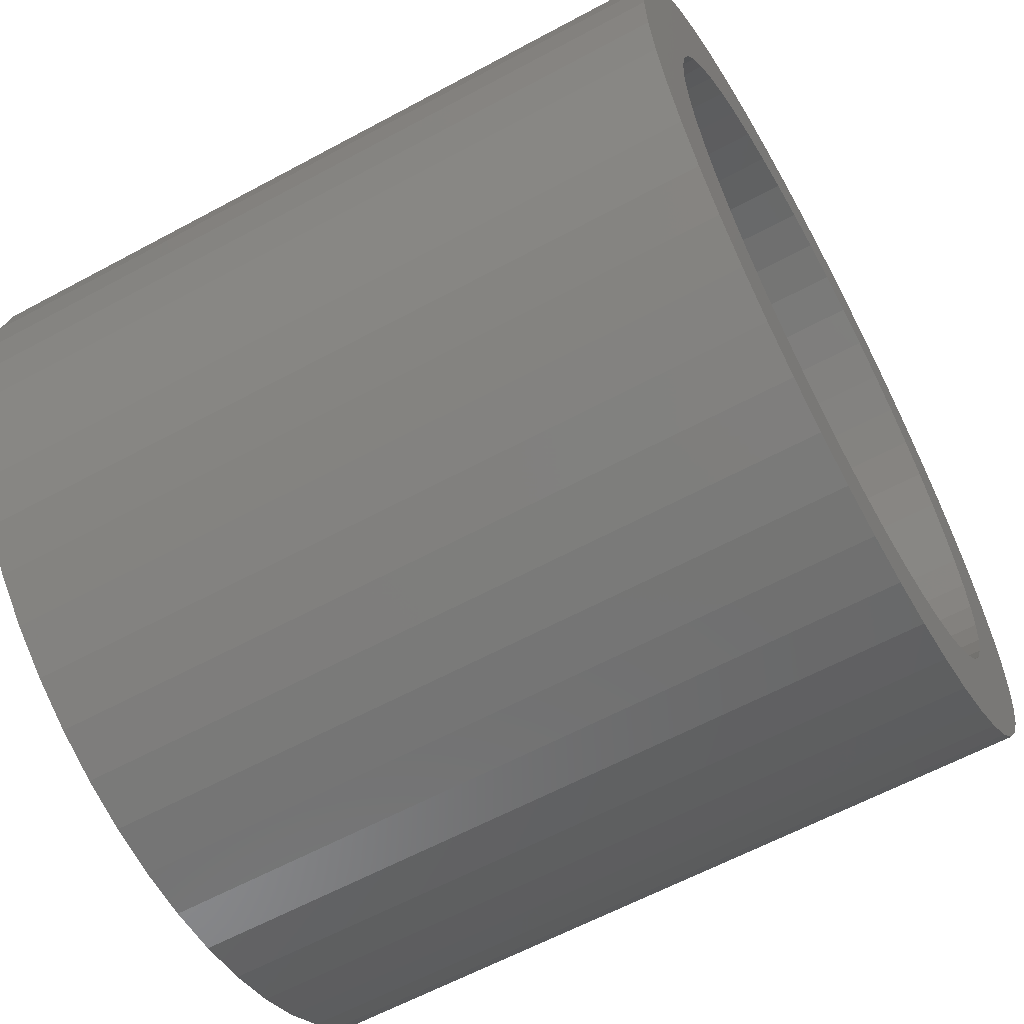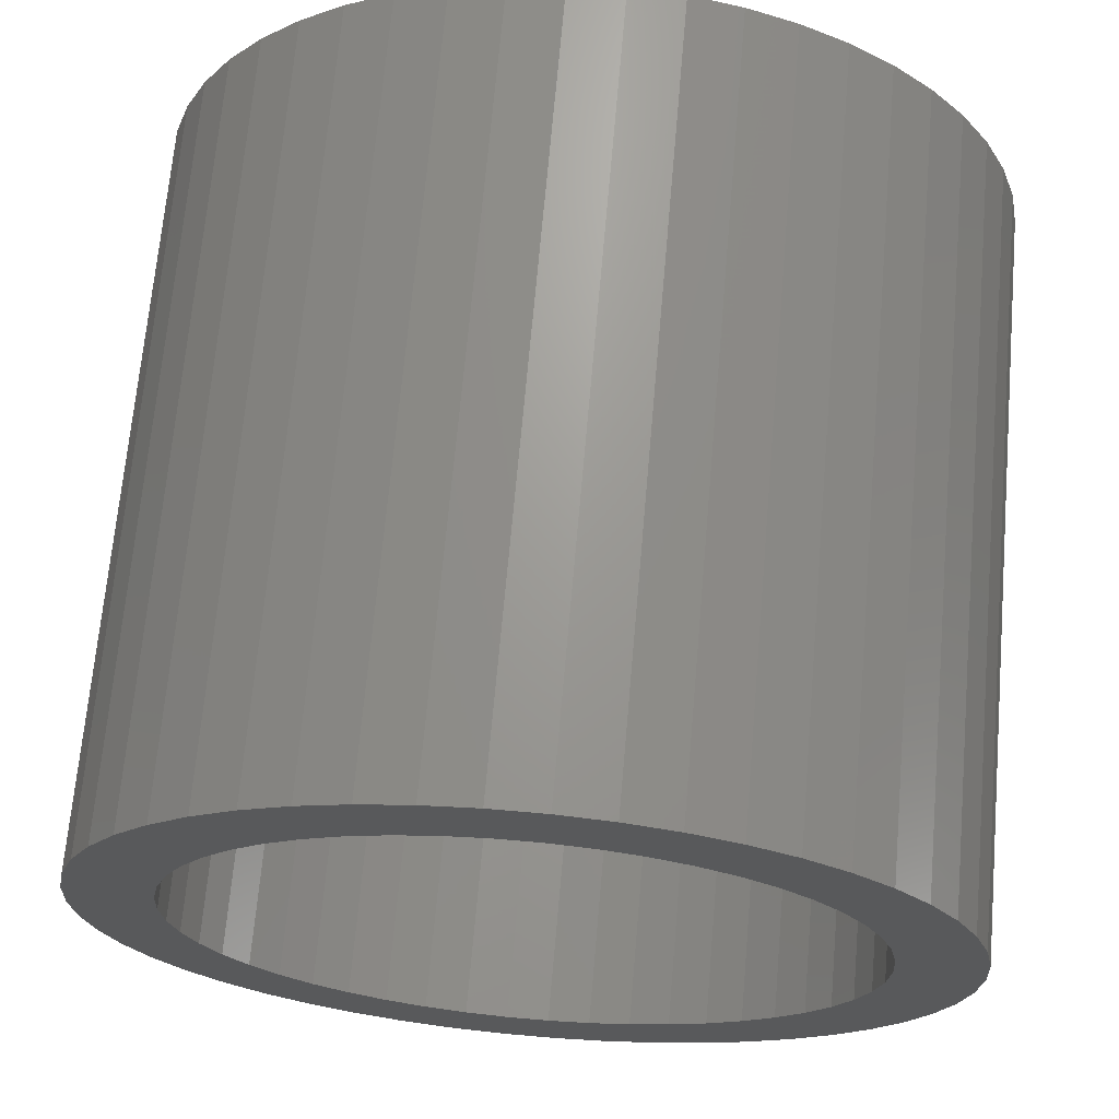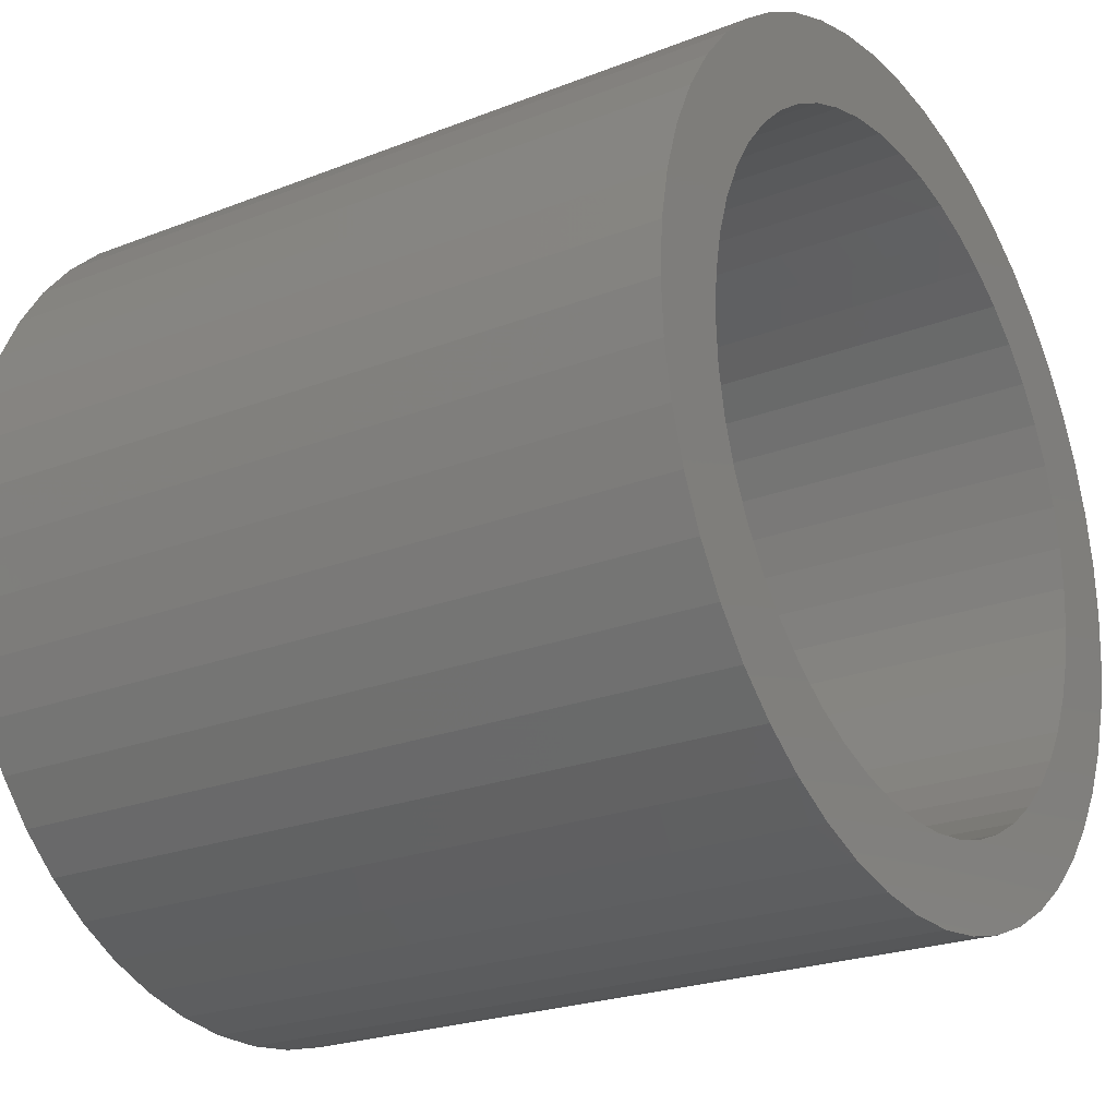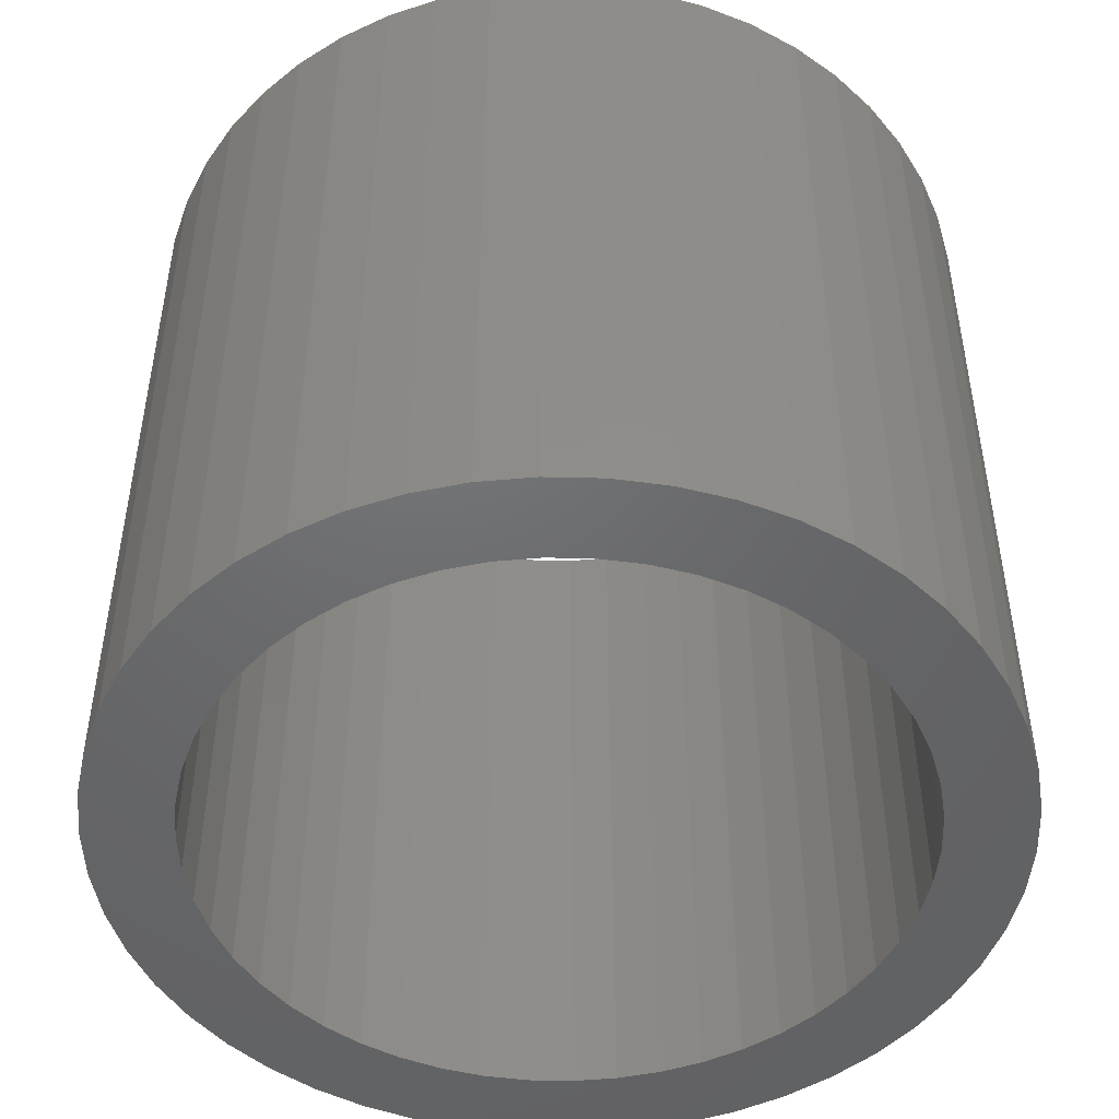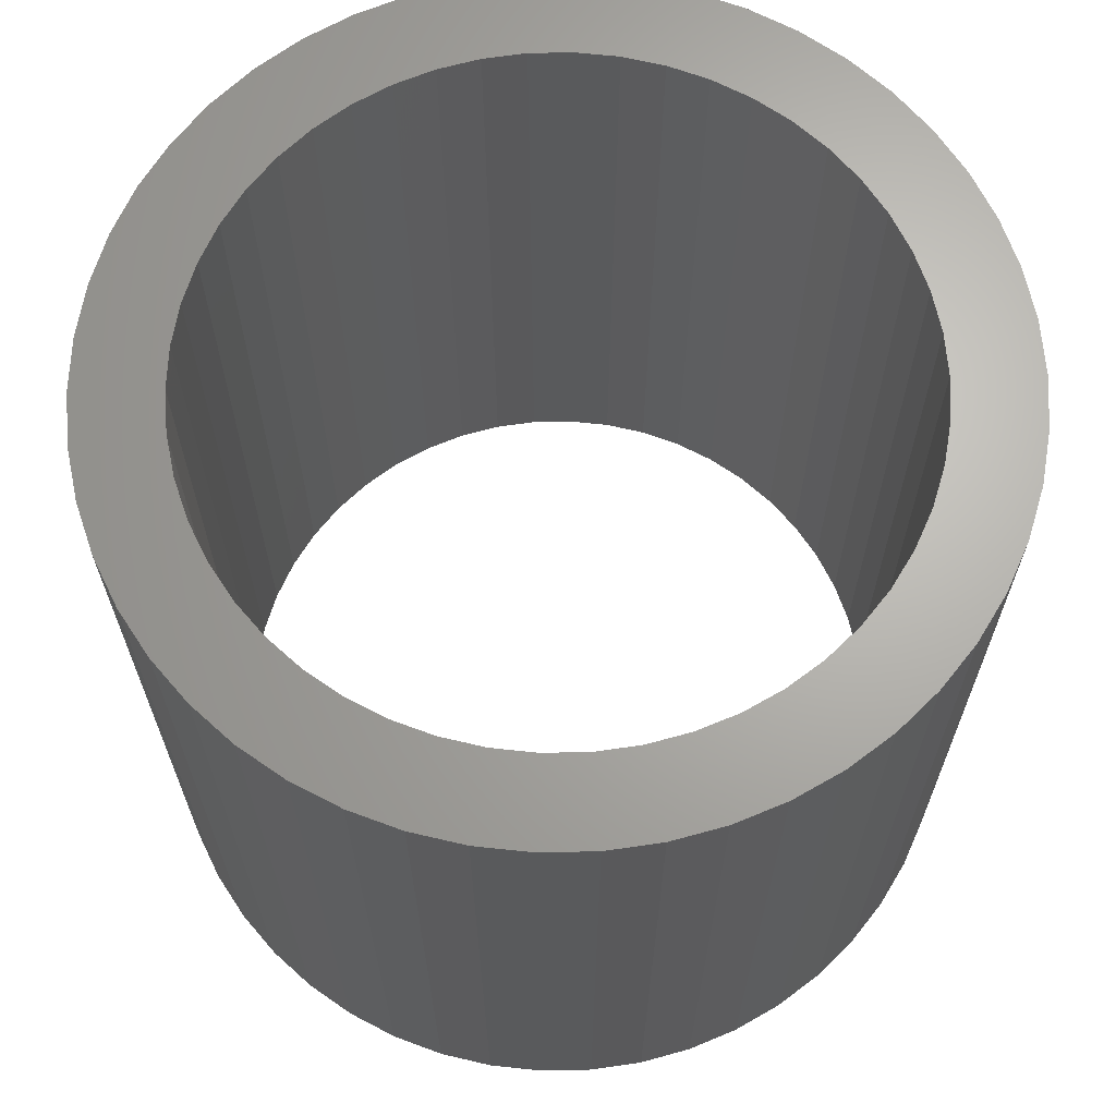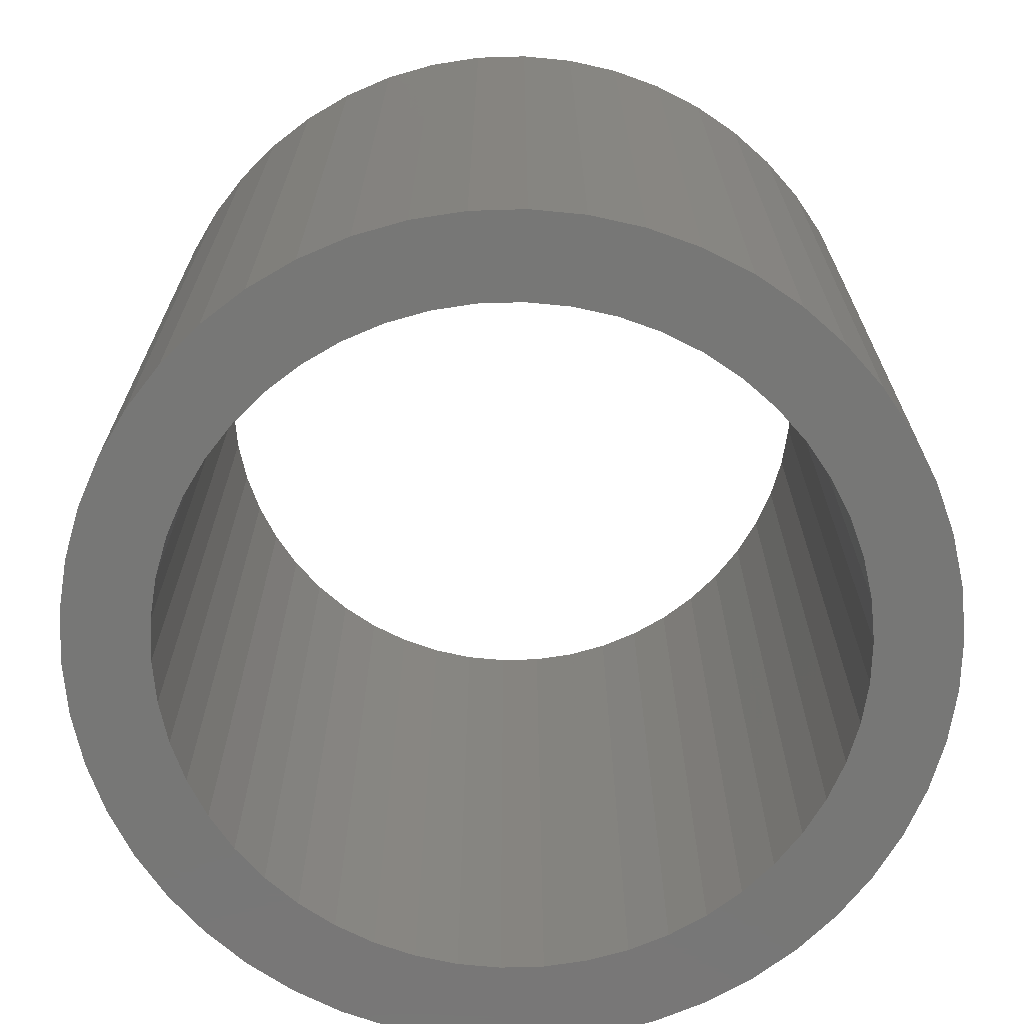
<metadata>
{"format":"stl","ext":"stl","renderer":"f3d","projection":"perspective","resolution":1024,"background":"white","views":[{"elev":-61.6,"azim":-61.2,"up":"+Y"},{"elev":68.7,"azim":5.0,"up":"+Y"},{"elev":-23.3,"azim":123.5,"up":"+Y"},{"elev":-48.2,"azim":-37.5,"up":"+Z"},{"elev":66.3,"azim":-152.3,"up":"+Z"},{"elev":-69.7,"azim":-5.5,"up":"+Z"}]}
</metadata>
<code>
# stl→obj: 200 verts, 400 faces
v 2.25 0 2
v 2.232 0.282 -2
v 2.232 0.282 2
v 2.25 0 -2
v -2.25 0 -2
v -2.232 0.282 2
v -2.232 0.282 -2
v -2.25 0 2
v 0.1413 2.246 -2
v -0.1413 2.246 2
v 0.1413 2.246 2
v -0.1413 2.246 -2
v -0.1413 -2.246 -2
v 0.1413 -2.246 2
v -0.1413 -2.246 2
v 0.1413 -2.246 -2
v 1.64 1.54 -2
v 1.434 1.734 2
v 1.64 1.54 2
v 1.434 1.734 -2
v -1.434 1.734 -2
v -1.64 1.54 2
v -1.434 1.734 2
v -1.64 1.54 -2
v -0.6953 2.14 -2
v -0.958 2.036 2
v -0.6953 2.14 2
v -0.958 2.036 -2
v 2.092 -0.8283 2
v 2.179 -0.5596 -2
v 2.179 -0.5596 2
v 2.092 -0.8283 -2
v 2.092 0.8283 2
v 1.972 1.084 -2
v 1.972 1.084 2
v 2.092 0.8283 -2
v 2.179 0.5596 -2
v 2.179 0.5596 2
v 0.958 2.036 -2
v 0.6953 2.14 2
v 0.958 2.036 2
v 0.6953 2.14 -2
v 0.4216 2.21 2
v 0.4216 2.21 -2
v 1.206 1.9 2
v 1.206 1.9 -2
v -2.092 0.8283 -2
v -1.972 1.084 2
v -1.972 1.084 -2
v -2.092 0.8283 2
v -1.82 1.323 -2
v -1.82 1.323 2
v -2.179 0.5596 -2
v -2.179 0.5596 2
v -1.206 1.9 2
v -1.206 1.9 -2
v -0.4216 2.21 2
v -0.4216 2.21 -2
v 0.4216 -2.21 2
v 0.4216 -2.21 -2
v 1.82 1.323 2
v 1.82 1.323 -2
v 1.8 0 2
v 1.786 0.2256 2
v 2.232 -0.282 2
v 1.743 0.4476 2
v 1.786 -0.2256 2
v 1.674 0.6626 2
v 1.577 0.8672 2
v 1.743 -0.4476 2
v 1.456 1.058 2
v 1.312 1.232 2
v 1.147 1.387 2
v 0.9645 1.52 2
v 0.7664 1.629 2
v 0.5562 1.712 2
v 0.3373 1.768 2
v 0.113 1.796 2
v -0.113 1.796 2
v -0.3373 1.768 2
v -0.5562 1.712 2
v -0.7664 1.629 2
v -0.9645 1.52 2
v -1.147 1.387 2
v -1.312 1.232 2
v -1.456 1.058 2
v -1.577 0.8672 2
v -1.674 0.6626 2
v -1.743 0.4476 2
v 1.674 -0.6626 2
v 1.972 -1.084 2
v 1.577 -0.8672 2
v 1.82 -1.323 2
v 1.456 -1.058 2
v 1.64 -1.54 2
v 1.312 -1.232 2
v 1.434 -1.734 2
v 1.147 -1.387 2
v 1.206 -1.9 2
v 0.9645 -1.52 2
v 0.958 -2.036 2
v 0.7664 -1.629 2
v 0.6953 -2.14 2
v 0.5562 -1.712 2
v 0.3373 -1.768 2
v 0.113 -1.796 2
v -0.113 -1.796 2
v -0.3373 -1.768 2
v -0.4216 -2.21 2
v -0.5562 -1.712 2
v -0.6953 -2.14 2
v -0.7664 -1.629 2
v -0.958 -2.036 2
v -0.9645 -1.52 2
v -1.206 -1.9 2
v -1.147 -1.387 2
v -1.434 -1.734 2
v -1.312 -1.232 2
v -1.64 -1.54 2
v -1.456 -1.058 2
v -1.82 -1.323 2
v -1.577 -0.8672 2
v -1.972 -1.084 2
v -1.674 -0.6626 2
v -2.092 -0.8283 2
v -1.743 -0.4476 2
v -2.179 -0.5596 2
v -1.786 -0.2256 2
v -2.232 -0.282 2
v -1.8 0 2
v -1.786 0.2256 2
v 2.232 -0.282 -2
v 1.972 -1.084 -2
v 1.82 -1.323 -2
v -1.64 -1.54 -2
v -1.434 -1.734 -2
v -1.972 -1.084 -2
v -2.092 -0.8283 -2
v -1.82 -1.323 -2
v 1.8 0 -2
v 1.786 -0.2256 -2
v 1.743 -0.4476 -2
v 1.786 0.2256 -2
v 1.674 -0.6626 -2
v 1.577 -0.8672 -2
v 1.743 0.4476 -2
v 1.456 -1.058 -2
v 1.64 -1.54 -2
v 1.312 -1.232 -2
v 1.434 -1.734 -2
v 1.147 -1.387 -2
v 1.206 -1.9 -2
v 0.9645 -1.52 -2
v 0.958 -2.036 -2
v 0.7664 -1.629 -2
v 0.6953 -2.14 -2
v 0.5562 -1.712 -2
v 0.3373 -1.768 -2
v 0.113 -1.796 -2
v -0.113 -1.796 -2
v -0.3373 -1.768 -2
v -0.4216 -2.21 -2
v -0.5562 -1.712 -2
v -0.6953 -2.14 -2
v -0.7664 -1.629 -2
v -0.958 -2.036 -2
v -0.9645 -1.52 -2
v -1.206 -1.9 -2
v -1.147 -1.387 -2
v -1.312 -1.232 -2
v -1.456 -1.058 -2
v -1.577 -0.8672 -2
v -1.674 -0.6626 -2
v -1.743 -0.4476 -2
v 1.674 0.6626 -2
v 1.577 0.8672 -2
v 1.456 1.058 -2
v 1.312 1.232 -2
v 1.147 1.387 -2
v 0.9645 1.52 -2
v 0.7664 1.629 -2
v 0.5562 1.712 -2
v 0.3373 1.768 -2
v 0.113 1.796 -2
v -0.113 1.796 -2
v -0.3373 1.768 -2
v -0.5562 1.712 -2
v -0.7664 1.629 -2
v -0.9645 1.52 -2
v -1.147 1.387 -2
v -1.312 1.232 -2
v -1.456 1.058 -2
v -1.577 0.8672 -2
v -1.674 0.6626 -2
v -1.743 0.4476 -2
v -1.786 0.2256 -2
v -1.8 0 -2
v -2.179 -0.5596 -2
v -1.786 -0.2256 -2
v -2.232 -0.282 -2
f 1 2 3
f 2 1 4
f 5 6 7
f 6 5 8
f 9 10 11
f 10 9 12
f 13 14 15
f 14 13 16
f 17 18 19
f 18 17 20
f 21 22 23
f 22 21 24
f 25 26 27
f 26 25 28
f 29 30 31
f 30 29 32
f 33 34 35
f 34 33 36
f 3 37 38
f 37 3 2
f 39 40 41
f 40 39 42
f 42 43 40
f 43 42 44
f 20 45 18
f 45 20 46
f 47 48 49
f 48 47 50
f 51 22 24
f 22 51 52
f 53 50 47
f 50 53 54
f 28 55 26
f 55 28 56
f 12 57 10
f 57 12 58
f 16 59 14
f 59 16 60
f 38 36 33
f 36 38 37
f 61 17 19
f 17 61 62
f 35 62 61
f 62 35 34
f 44 11 43
f 11 44 9
f 46 41 45
f 41 46 39
f 49 52 51
f 52 49 48
f 7 54 53
f 54 7 6
f 63 1 3
f 64 3 38
f 1 63 65
f 66 38 33
f 67 65 63
f 68 33 35
f 65 67 31
f 69 35 61
f 70 31 67
f 31 70 29
f 3 64 63
f 38 66 64
f 33 68 66
f 71 61 19
f 35 69 68
f 61 71 69
f 72 19 18
f 19 72 71
f 73 18 45
f 18 73 72
f 45 74 73
f 41 74 45
f 41 75 74
f 40 75 41
f 40 76 75
f 43 76 40
f 43 77 76
f 11 77 43
f 11 78 77
f 11 79 78
f 10 79 11
f 10 80 79
f 57 80 10
f 57 81 80
f 27 81 57
f 27 82 81
f 26 82 27
f 26 83 82
f 55 83 26
f 83 55 84
f 23 84 55
f 84 23 85
f 22 85 23
f 85 22 86
f 52 86 22
f 86 52 87
f 48 87 52
f 87 48 88
f 88 50 89
f 50 88 48
f 90 29 70
f 29 90 91
f 92 91 90
f 91 92 93
f 94 93 92
f 93 94 95
f 96 95 94
f 95 96 97
f 98 97 96
f 97 98 99
f 100 99 98
f 100 101 99
f 102 101 100
f 102 103 101
f 104 103 102
f 104 59 103
f 105 59 104
f 105 14 59
f 106 14 105
f 107 14 106
f 107 15 14
f 108 15 107
f 108 109 15
f 110 109 108
f 110 111 109
f 112 111 110
f 112 113 111
f 114 113 112
f 115 114 116
f 114 115 113
f 117 116 118
f 116 117 115
f 119 118 120
f 121 120 122
f 118 119 117
f 123 122 124
f 125 124 126
f 127 126 128
f 120 121 119
f 129 128 130
f 54 89 50
f 89 54 131
f 122 123 121
f 6 131 54
f 124 125 123
f 131 6 130
f 126 127 125
f 8 130 6
f 128 129 127
f 130 8 129
f 56 23 55
f 23 56 21
f 58 27 57
f 27 58 25
f 65 4 1
f 4 65 132
f 93 133 91
f 133 93 134
f 31 132 65
f 132 31 30
f 135 117 119
f 117 135 136
f 137 125 138
f 125 137 123
f 135 121 139
f 121 135 119
f 140 4 132
f 141 132 30
f 4 140 2
f 142 30 32
f 143 2 140
f 144 32 133
f 2 143 37
f 145 133 134
f 146 37 143
f 37 146 36
f 132 141 140
f 30 142 141
f 32 144 142
f 147 134 148
f 133 145 144
f 134 147 145
f 149 148 150
f 148 149 147
f 151 150 152
f 150 151 149
f 152 153 151
f 154 153 152
f 154 155 153
f 156 155 154
f 156 157 155
f 60 157 156
f 60 158 157
f 16 158 60
f 16 159 158
f 16 160 159
f 13 160 16
f 13 161 160
f 162 161 13
f 162 163 161
f 164 163 162
f 164 165 163
f 166 165 164
f 166 167 165
f 168 167 166
f 167 168 169
f 136 169 168
f 169 136 170
f 135 170 136
f 170 135 171
f 139 171 135
f 171 139 172
f 137 172 139
f 172 137 173
f 173 138 174
f 138 173 137
f 175 36 146
f 36 175 34
f 176 34 175
f 34 176 62
f 177 62 176
f 62 177 17
f 178 17 177
f 17 178 20
f 179 20 178
f 20 179 46
f 180 46 179
f 180 39 46
f 181 39 180
f 181 42 39
f 182 42 181
f 182 44 42
f 183 44 182
f 183 9 44
f 184 9 183
f 185 9 184
f 185 12 9
f 186 12 185
f 186 58 12
f 187 58 186
f 187 25 58
f 188 25 187
f 188 28 25
f 189 28 188
f 56 189 190
f 189 56 28
f 21 190 191
f 190 21 56
f 24 191 192
f 51 192 193
f 191 24 21
f 49 193 194
f 47 194 195
f 53 195 196
f 192 51 24
f 7 196 197
f 198 174 138
f 174 198 199
f 193 49 51
f 200 199 198
f 194 47 49
f 199 200 197
f 195 53 47
f 5 197 200
f 196 7 53
f 197 5 7
f 152 97 99
f 97 152 150
f 91 32 29
f 32 91 133
f 138 127 198
f 127 138 125
f 95 134 93
f 134 95 148
f 154 99 101
f 99 154 152
f 156 101 103
f 101 156 154
f 60 103 59
f 103 60 156
f 162 15 109
f 15 162 13
f 168 113 115
f 113 168 166
f 139 123 137
f 123 139 121
f 198 129 200
f 129 198 127
f 200 8 5
f 8 200 129
f 150 95 97
f 95 150 148
f 164 109 111
f 109 164 162
f 166 111 113
f 111 166 164
f 136 115 117
f 115 136 168
f 140 64 143
f 64 140 63
f 130 196 131
f 196 130 197
f 185 78 79
f 78 185 184
f 159 107 106
f 107 159 160
f 179 72 73
f 72 179 178
f 191 84 85
f 84 191 190
f 188 81 82
f 81 188 187
f 175 69 176
f 69 175 68
f 143 66 146
f 66 143 64
f 182 75 76
f 75 182 181
f 183 76 77
f 76 183 182
f 180 73 74
f 73 180 179
f 88 193 87
f 193 88 194
f 87 192 86
f 192 87 193
f 89 194 88
f 194 89 195
f 190 83 84
f 83 190 189
f 187 80 81
f 80 187 186
f 158 106 105
f 106 158 159
f 146 68 175
f 68 146 66
f 177 72 178
f 72 177 71
f 176 71 177
f 71 176 69
f 184 77 78
f 77 184 183
f 86 191 85
f 191 86 192
f 131 195 89
f 195 131 196
f 189 82 83
f 82 189 188
f 186 79 80
f 79 186 185
f 149 98 96
f 98 149 151
f 142 67 141
f 67 142 70
f 155 104 102
f 104 155 157
f 181 74 75
f 74 181 180
f 153 102 100
f 102 153 155
f 145 90 144
f 90 145 92
f 149 94 147
f 94 149 96
f 141 63 140
f 63 141 67
f 167 116 114
f 116 167 169
f 161 110 108
f 110 161 163
f 124 174 126
f 174 124 173
f 128 197 130
f 197 128 199
f 157 105 104
f 105 157 158
f 151 100 98
f 100 151 153
f 144 70 142
f 70 144 90
f 147 92 145
f 92 147 94
f 160 108 107
f 108 160 161
f 169 118 116
f 118 169 170
f 122 173 124
f 173 122 172
f 126 199 128
f 199 126 174
f 163 112 110
f 112 163 165
f 165 114 112
f 114 165 167
f 120 172 122
f 172 120 171
f 118 171 120
f 171 118 170

</code>
